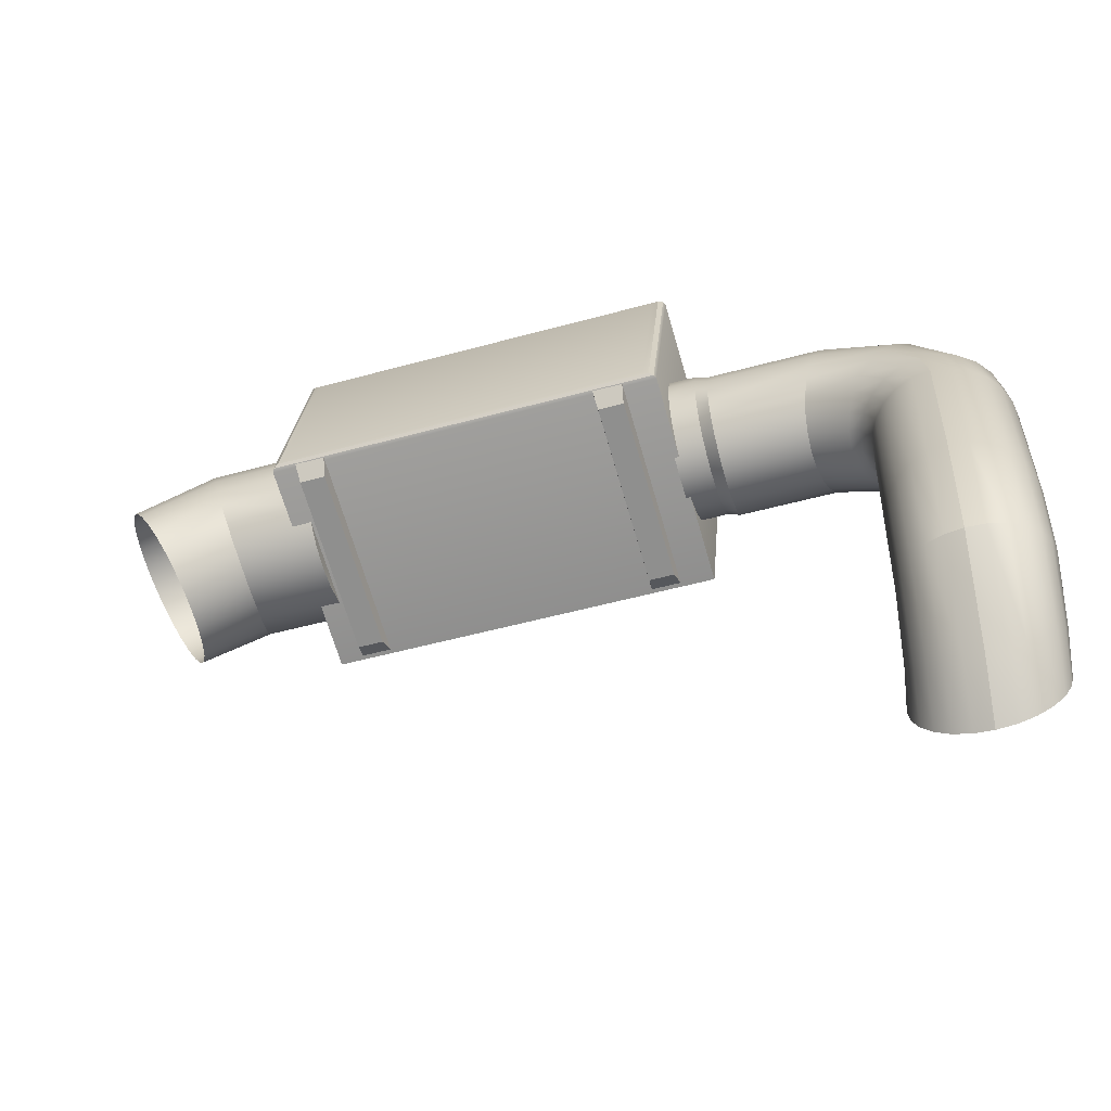
<metadata>
{"format":"obj","ext":"obj","renderer":"f3d","projection":"perspective","resolution":1024,"background":"white","views":[{"elev":-67.2,"azim":-163.8,"up":"+Z"}]}
</metadata>
<code>
o Cube.1320
v 8.625 13.55 -12.7
v 8.581 13.55 -12.17
v 9.539 13.55 -12.62
v 9.495 13.55 -12.1
v 8.703 14.07 -12.69
v 8.703 13.56 -12.69
v 8.772 14.07 -12.69
v 8.772 13.56 -12.69
v 8.71 14.03 -12.72
v 8.71 13.6 -12.72
v 8.769 14.03 -12.71
v 8.769 13.6 -12.71
v 9.413 14.07 -12.63
v 9.413 13.56 -12.63
v 9.482 14.07 -12.63
v 9.482 13.56 -12.63
v 9.42 14.03 -12.66
v 9.42 13.6 -12.66
v 9.479 14.03 -12.65
v 9.479 13.6 -12.65
v 8.625 13.85 -12.69
v 8.619 13.85 -12.62
v 8.625 13.78 -12.69
v 8.619 13.78 -12.62
v 8.576 13.79 -12.69
v 8.576 13.85 -12.69
v 8.571 13.85 -12.63
v 8.571 13.79 -12.63
v 9.919 13.63 -12.47
v 9.897 13.62 -12.52
v 9.721 13.62 -12.44
v 9.478 13.62 -12.46
v 9.731 13.62 -12.38
v 9.474 13.62 -12.4
v 9.74 13.64 -12.34
v 9.47 13.64 -12.36
v 9.748 13.68 -12.29
v 9.467 13.68 -12.32
v 9.754 13.72 -12.26
v 9.464 13.72 -12.28
v 9.758 13.77 -12.24
v 9.462 13.77 -12.26
v 9.759 13.82 -12.24
v 9.462 13.82 -12.26
v 9.758 13.87 -12.24
v 9.462 13.87 -12.26
v 9.754 13.92 -12.26
v 9.464 13.92 -12.28
v 9.748 13.96 -12.29
v 9.467 13.96 -12.32
v 9.74 13.99 -12.34
v 9.47 13.99 -12.36
v 9.731 14.01 -12.38
v 9.474 14.01 -12.4
v 9.721 14.02 -12.44
v 9.478 14.02 -12.46
v 9.711 14.01 -12.49
v 9.483 14.01 -12.51
v 9.701 13.99 -12.54
v 9.487 13.99 -12.56
v 9.693 13.96 -12.58
v 9.49 13.96 -12.6
v 9.687 13.92 -12.61
v 9.493 13.92 -12.63
v 9.683 13.87 -12.63
v 9.495 13.87 -12.65
v 9.682 13.82 -12.64
v 9.495 13.82 -12.66
v 9.683 13.77 -12.63
v 9.495 13.77 -12.65
v 9.687 13.72 -12.61
v 9.493 13.72 -12.63
v 9.693 13.68 -12.58
v 9.49 13.68 -12.6
v 9.701 13.64 -12.54
v 9.487 13.64 -12.56
v 9.711 13.62 -12.49
v 9.483 13.62 -12.51
v 9.939 13.65 -12.43
v 9.957 13.68 -12.39
v 9.97 13.72 -12.36
v 9.979 13.77 -12.35
v 9.982 13.82 -12.34
v 9.979 13.87 -12.35
v 9.97 13.91 -12.36
v 9.957 13.96 -12.39
v 9.939 13.99 -12.43
v 9.919 14.01 -12.47
v 9.897 14.01 -12.52
v 9.875 14.01 -12.57
v 9.855 13.99 -12.61
v 9.838 13.96 -12.65
v 9.824 13.91 -12.68
v 9.816 13.87 -12.7
v 9.813 13.82 -12.7
v 9.816 13.77 -12.7
v 9.824 13.72 -12.68
v 9.838 13.68 -12.65
v 9.855 13.65 -12.61
v 9.875 13.63 -12.57
v 8.622 13.65 -12.54
v 8.618 13.66 -12.5
v 8.615 13.67 -12.46
v 8.612 13.7 -12.43
v 8.61 13.73 -12.4
v 8.609 13.77 -12.38
v 8.608 13.82 -12.38
v 8.609 13.86 -12.38
v 8.61 13.9 -12.4
v 8.612 13.93 -12.43
v 8.615 13.96 -12.46
v 8.618 13.98 -12.5
v 8.622 13.98 -12.54
v 8.626 13.98 -12.58
v 8.629 13.96 -12.62
v 8.632 13.93 -12.66
v 8.634 13.9 -12.68
v 8.635 13.86 -12.7
v 8.636 13.82 -12.71
v 8.635 13.77 -12.7
v 8.634 13.73 -12.68
v 8.632 13.7 -12.66
v 8.629 13.67 -12.62
v 8.626 13.66 -12.58
v 8.546 13.66 -12.51
v 8.55 13.65 -12.55
v 8.543 13.67 -12.47
v 8.54 13.7 -12.43
v 8.538 13.73 -12.41
v 8.536 13.77 -12.39
v 8.536 13.82 -12.38
v 8.536 13.86 -12.39
v 8.538 13.9 -12.41
v 8.54 13.93 -12.43
v 8.543 13.96 -12.47
v 8.546 13.98 -12.51
v 8.55 13.98 -12.55
v 8.553 13.98 -12.59
v 8.557 13.96 -12.63
v 8.559 13.93 -12.66
v 8.562 13.9 -12.69
v 8.563 13.86 -12.71
v 8.563 13.82 -12.71
v 8.563 13.77 -12.71
v 8.562 13.73 -12.69
v 8.559 13.7 -12.66
v 8.557 13.67 -12.63
v 8.553 13.66 -12.59
v 8.518 13.66 -12.53
v 8.522 13.65 -12.57
v 8.515 13.67 -12.49
v 8.512 13.7 -12.46
v 8.51 13.73 -12.43
v 8.509 13.77 -12.41
v 8.508 13.82 -12.41
v 8.509 13.86 -12.41
v 8.51 13.9 -12.43
v 8.512 13.93 -12.46
v 8.515 13.96 -12.49
v 8.518 13.98 -12.53
v 8.522 13.98 -12.57
v 8.526 13.98 -12.61
v 8.529 13.96 -12.65
v 8.532 13.93 -12.69
v 8.534 13.9 -12.71
v 8.535 13.86 -12.73
v 8.536 13.82 -12.74
v 8.535 13.77 -12.73
v 8.534 13.73 -12.71
v 8.532 13.7 -12.69
v 8.529 13.67 -12.65
v 8.526 13.66 -12.61
v 8.254 13.66 -12.55
v 8.271 13.65 -12.59
v 8.239 13.67 -12.52
v 8.226 13.7 -12.48
v 8.216 13.73 -12.46
v 8.21 13.77 -12.44
v 8.208 13.82 -12.44
v 8.21 13.86 -12.44
v 8.216 13.9 -12.46
v 8.226 13.93 -12.48
v 8.239 13.96 -12.52
v 8.254 13.98 -12.55
v 8.271 13.98 -12.59
v 8.287 13.98 -12.64
v 8.302 13.96 -12.67
v 8.315 13.93 -12.71
v 8.325 13.9 -12.73
v 8.331 13.86 -12.75
v 8.333 13.82 -12.75
v 8.331 13.77 -12.75
v 8.325 13.73 -12.73
v 8.315 13.7 -12.71
v 8.302 13.67 -12.67
v 8.287 13.66 -12.64
v 8.092 13.66 -12.65
v 8.124 13.65 -12.69
v 8.063 13.67 -12.63
v 8.038 13.7 -12.6
v 8.018 13.73 -12.58
v 8.006 13.77 -12.57
v 8.002 13.82 -12.57
v 8.006 13.86 -12.57
v 8.018 13.9 -12.58
v 8.038 13.93 -12.6
v 8.063 13.96 -12.63
v 8.092 13.98 -12.65
v 8.124 13.98 -12.69
v 8.156 13.98 -12.72
v 8.185 13.96 -12.74
v 8.211 13.93 -12.77
v 8.23 13.9 -12.79
v 8.242 13.86 -12.8
v 8.246 13.82 -12.8
v 8.242 13.77 -12.8
v 8.23 13.73 -12.79
v 8.211 13.7 -12.77
v 8.185 13.67 -12.74
v 8.156 13.66 -12.72
v 8.012 13.66 -12.8
v 8.055 13.65 -12.8
v 7.971 13.67 -12.79
v 7.936 13.7 -12.79
v 7.909 13.73 -12.78
v 7.892 13.77 -12.78
v 7.887 13.82 -12.78
v 7.892 13.86 -12.78
v 7.909 13.9 -12.78
v 7.936 13.93 -12.79
v 7.971 13.96 -12.79
v 8.012 13.98 -12.8
v 8.055 13.98 -12.8
v 8.099 13.98 -12.81
v 8.14 13.96 -12.81
v 8.175 13.93 -12.82
v 8.202 13.9 -12.82
v 8.219 13.86 -12.82
v 8.224 13.82 -12.82
v 8.219 13.77 -12.82
v 8.202 13.73 -12.82
v 8.175 13.7 -12.82
v 8.14 13.67 -12.81
v 8.099 13.66 -12.81
v 8.001 13.66 -12.88
v 8.043 13.66 -12.87
v 7.962 13.68 -12.88
v 7.929 13.71 -12.88
v 7.903 13.74 -12.88
v 7.887 13.78 -12.88
v 7.882 13.82 -12.88
v 7.887 13.86 -12.88
v 7.903 13.9 -12.88
v 7.929 13.93 -12.88
v 7.962 13.95 -12.88
v 8.001 13.97 -12.88
v 8.043 13.98 -12.87
v 8.085 13.97 -12.87
v 8.124 13.95 -12.87
v 8.157 13.93 -12.87
v 8.183 13.9 -12.87
v 8.199 13.86 -12.87
v 8.205 13.82 -12.87
v 8.199 13.78 -12.87
v 8.183 13.74 -12.87
v 8.157 13.71 -12.87
v 8.124 13.68 -12.87
v 8.085 13.66 -12.87
v 8.029 13.66 -13.31
v 8.071 13.66 -13.31
v 7.99 13.68 -13.32
v 7.957 13.71 -13.32
v 7.931 13.74 -13.32
v 7.915 13.78 -13.32
v 7.91 13.82 -13.32
v 7.915 13.86 -13.32
v 7.931 13.9 -13.32
v 7.957 13.93 -13.32
v 7.99 13.95 -13.32
v 8.029 13.97 -13.31
v 8.071 13.98 -13.31
v 8.113 13.97 -13.31
v 8.152 13.95 -13.31
v 8.185 13.93 -13.31
v 8.211 13.9 -13.3
v 8.227 13.86 -13.3
v 8.233 13.82 -13.3
v 8.227 13.78 -13.3
v 8.211 13.74 -13.3
v 8.185 13.71 -13.31
v 8.152 13.68 -13.31
v 8.113 13.66 -13.31
v 8.038 13.64 -13.4
v 8.079 13.64 -13.4
v 7.999 13.66 -13.41
v 7.967 13.68 -13.43
v 7.943 13.71 -13.45
v 7.929 13.74 -13.47
v 7.925 13.77 -13.49
v 7.932 13.81 -13.51
v 7.95 13.84 -13.53
v 7.977 13.87 -13.55
v 8.012 13.89 -13.56
v 8.051 13.9 -13.57
v 8.093 13.9 -13.57
v 8.135 13.9 -13.56
v 8.173 13.88 -13.55
v 8.205 13.86 -13.54
v 8.229 13.83 -13.52
v 8.244 13.8 -13.49
v 8.247 13.77 -13.47
v 8.24 13.73 -13.45
v 8.222 13.7 -13.43
v 8.195 13.67 -13.42
v 8.161 13.65 -13.4
v 8.121 13.64 -13.4
v 8.056 13.6 -13.46
v 8.098 13.6 -13.45
v 8.019 13.61 -13.48
v 7.987 13.62 -13.5
v 7.964 13.63 -13.54
v 7.951 13.65 -13.57
v 7.949 13.66 -13.61
v 7.957 13.68 -13.65
v 7.976 13.69 -13.68
v 8.005 13.7 -13.71
v 8.04 13.71 -13.73
v 8.08 13.72 -13.74
v 8.122 13.72 -13.74
v 8.163 13.72 -13.73
v 8.201 13.71 -13.72
v 8.232 13.7 -13.69
v 8.255 13.68 -13.66
v 8.269 13.67 -13.62
v 8.271 13.65 -13.59
v 8.262 13.64 -13.55
v 8.243 13.62 -13.52
v 8.215 13.61 -13.49
v 8.18 13.6 -13.47
v 8.14 13.6 -13.45
v 8.074 13.58 -13.51
v 8.115 13.58 -13.5
v 8.036 13.58 -13.53
v 8.005 13.58 -13.55
v 7.982 13.59 -13.59
v 7.969 13.59 -13.63
v 7.967 13.59 -13.67
v 7.976 13.59 -13.71
v 7.995 13.59 -13.74
v 8.023 13.59 -13.78
v 8.058 13.59 -13.8
v 8.099 13.59 -13.81
v 8.141 13.59 -13.81
v 8.182 13.59 -13.8
v 8.219 13.59 -13.78
v 8.251 13.59 -13.76
v 8.274 13.59 -13.72
v 8.287 13.59 -13.68
v 8.289 13.59 -13.64
v 8.28 13.59 -13.6
v 8.261 13.58 -13.56
v 8.232 13.58 -13.53
v 8.197 13.58 -13.51
v 8.157 13.58 -13.5
v 8.653 14.08 -12.68
v 8.625 14.06 -12.7
v 8.639 14.08 -12.69
v 8.629 14.07 -12.69
v 8.612 14.08 -12.19
v 8.581 14.06 -12.17
v 8.596 14.08 -12.18
v 8.585 14.07 -12.17
v 9.508 14.08 -12.61
v 9.539 14.06 -12.62
v 9.523 14.08 -12.61
v 9.535 14.07 -12.62
v 9.467 14.08 -12.12
v 9.495 14.06 -12.1
v 9.481 14.08 -12.11
v 9.491 14.07 -12.1
v 8.581 13.55 -12.17
v 8.581 13.55 -12.17
v 8.625 13.55 -12.7
v 8.625 13.55 -12.7
v 9.539 13.55 -12.62
v 9.539 13.55 -12.62
v 9.495 13.55 -12.1
v 9.495 13.55 -12.1
v 8.703 13.56 -12.69
v 8.703 13.56 -12.69
v 8.703 14.07 -12.69
v 8.703 14.07 -12.69
v 8.772 13.56 -12.69
v 8.772 13.56 -12.69
v 8.772 14.07 -12.69
v 8.772 14.07 -12.69
v 8.71 13.6 -12.72
v 8.71 13.6 -12.72
v 8.71 14.03 -12.72
v 8.71 14.03 -12.72
v 8.769 13.6 -12.71
v 8.769 13.6 -12.71
v 8.769 14.03 -12.71
v 8.769 14.03 -12.71
v 9.413 13.56 -12.63
v 9.413 13.56 -12.63
v 9.413 14.07 -12.63
v 9.413 14.07 -12.63
v 9.482 13.56 -12.63
v 9.482 13.56 -12.63
v 9.482 14.07 -12.63
v 9.482 14.07 -12.63
v 9.42 13.6 -12.66
v 9.42 13.6 -12.66
v 9.42 14.03 -12.66
v 9.42 14.03 -12.66
v 9.479 13.6 -12.65
v 9.479 13.6 -12.65
v 9.479 14.03 -12.65
v 9.479 14.03 -12.65
v 8.625 13.78 -12.69
v 8.625 13.78 -12.69
v 8.625 13.85 -12.69
v 8.625 13.85 -12.69
v 8.619 13.85 -12.62
v 8.619 13.85 -12.62
v 8.619 13.78 -12.62
v 8.619 13.78 -12.62
v 8.576 13.79 -12.69
v 8.576 13.79 -12.69
v 8.576 13.85 -12.69
v 8.576 13.85 -12.69
v 8.571 13.85 -12.63
v 8.571 13.85 -12.63
v 8.571 13.79 -12.63
v 8.571 13.79 -12.63
v 9.474 13.62 -12.4
v 9.478 13.62 -12.46
v 9.47 13.64 -12.36
v 9.748 13.68 -12.29
v 9.467 13.68 -12.32
v 9.754 13.72 -12.26
v 9.464 13.72 -12.28
v 9.758 13.77 -12.24
v 9.462 13.77 -12.26
v 9.759 13.82 -12.24
v 9.462 13.82 -12.26
v 9.758 13.87 -12.24
v 9.462 13.87 -12.26
v 9.754 13.92 -12.26
v 9.464 13.92 -12.28
v 9.748 13.96 -12.29
v 9.467 13.96 -12.32
v 9.47 13.99 -12.36
v 9.474 14.01 -12.4
v 9.478 14.02 -12.46
v 9.483 14.01 -12.51
v 9.487 13.99 -12.56
v 9.693 13.96 -12.58
v 9.49 13.96 -12.6
v 9.687 13.92 -12.61
v 9.493 13.92 -12.63
v 9.683 13.87 -12.63
v 9.495 13.87 -12.65
v 9.682 13.82 -12.64
v 9.495 13.82 -12.66
v 9.683 13.77 -12.63
v 9.495 13.77 -12.65
v 9.687 13.72 -12.61
v 9.493 13.72 -12.63
v 9.693 13.68 -12.58
v 9.49 13.68 -12.6
v 9.487 13.64 -12.56
v 9.483 13.62 -12.51
v 8.618 13.66 -12.5
v 8.622 13.65 -12.54
v 8.615 13.67 -12.46
v 8.612 13.7 -12.43
v 8.61 13.73 -12.4
v 8.609 13.77 -12.38
v 8.608 13.82 -12.38
v 8.609 13.86 -12.38
v 8.61 13.9 -12.4
v 8.612 13.93 -12.43
v 8.615 13.96 -12.46
v 8.618 13.98 -12.5
v 8.622 13.98 -12.54
v 8.626 13.98 -12.58
v 8.629 13.96 -12.62
v 8.632 13.93 -12.66
v 8.634 13.9 -12.68
v 8.635 13.86 -12.7
v 8.636 13.82 -12.71
v 8.635 13.77 -12.7
v 8.634 13.73 -12.68
v 8.632 13.7 -12.66
v 8.629 13.67 -12.62
v 8.626 13.66 -12.58
v 8.543 13.67 -12.47
v 8.54 13.7 -12.43
v 8.538 13.73 -12.41
v 8.536 13.77 -12.39
v 8.536 13.82 -12.38
v 8.536 13.86 -12.39
v 8.538 13.9 -12.41
v 8.54 13.93 -12.43
v 8.543 13.96 -12.47
v 8.557 13.96 -12.63
v 8.559 13.93 -12.66
v 8.562 13.9 -12.69
v 8.563 13.86 -12.71
v 8.563 13.82 -12.71
v 8.563 13.77 -12.71
v 8.562 13.73 -12.69
v 8.559 13.7 -12.66
v 8.557 13.67 -12.63
v 8.515 13.67 -12.49
v 8.512 13.7 -12.46
v 8.51 13.73 -12.43
v 8.509 13.77 -12.41
v 8.508 13.82 -12.41
v 8.509 13.86 -12.41
v 8.51 13.9 -12.43
v 8.512 13.93 -12.46
v 8.515 13.96 -12.49
v 8.529 13.96 -12.65
v 8.532 13.93 -12.69
v 8.534 13.9 -12.71
v 8.535 13.86 -12.73
v 8.536 13.82 -12.74
v 8.535 13.77 -12.73
v 8.534 13.73 -12.71
v 8.532 13.7 -12.69
v 8.529 13.67 -12.65
v 8.226 13.7 -12.48
v 8.216 13.73 -12.46
v 8.21 13.77 -12.44
v 8.208 13.82 -12.44
v 8.21 13.86 -12.44
v 8.216 13.9 -12.46
v 8.226 13.93 -12.48
v 8.315 13.93 -12.71
v 8.325 13.9 -12.73
v 8.331 13.86 -12.75
v 8.333 13.82 -12.75
v 8.331 13.77 -12.75
v 8.325 13.73 -12.73
v 8.315 13.7 -12.71
v 8.018 13.73 -12.58
v 8.006 13.77 -12.57
v 8.002 13.82 -12.57
v 8.006 13.86 -12.57
v 8.018 13.9 -12.58
v 8.055 13.65 -12.8
v 8.055 13.98 -12.8
v 8.043 13.98 -12.87
v 8.043 13.66 -12.87
v 8.071 13.66 -13.31
v 8.071 13.98 -13.31
v 8.051 13.9 -13.57
v 8.093 13.9 -13.57
v 8.093 13.9 -13.57
v 8.093 13.9 -13.57
v 8.135 13.9 -13.56
v 8.079 13.64 -13.4
v 8.122 13.72 -13.74
v 8.036 13.58 -13.53
v 8.005 13.58 -13.55
v 7.982 13.59 -13.59
v 7.969 13.59 -13.63
v 7.967 13.59 -13.67
v 7.976 13.59 -13.71
v 7.995 13.59 -13.74
v 8.023 13.59 -13.78
v 8.058 13.59 -13.8
v 8.099 13.59 -13.81
v 8.141 13.59 -13.81
v 8.141 13.59 -13.81
v 8.182 13.59 -13.8
v 8.219 13.59 -13.78
v 8.251 13.59 -13.76
v 8.274 13.59 -13.72
v 8.287 13.59 -13.68
v 8.289 13.59 -13.64
v 8.28 13.59 -13.6
v 8.261 13.58 -13.56
v 8.232 13.58 -13.53
v 8.197 13.58 -13.51
v 8.596 14.08 -12.18
v 8.596 14.08 -12.18
v 8.639 14.08 -12.69
v 8.639 14.08 -12.69
v 8.629 14.07 -12.69
v 8.629 14.07 -12.69
v 8.629 14.07 -12.69
v 8.585 14.07 -12.17
v 8.585 14.07 -12.17
v 8.585 14.07 -12.17
v 8.625 14.06 -12.7
v 8.581 14.06 -12.17
v 9.523 14.08 -12.61
v 9.523 14.08 -12.61
v 9.481 14.08 -12.11
v 9.481 14.08 -12.11
v 9.491 14.07 -12.1
v 9.491 14.07 -12.1
v 9.491 14.07 -12.1
v 9.535 14.07 -12.62
v 9.535 14.07 -12.62
v 9.535 14.07 -12.62
v 9.495 14.06 -12.1
v 9.539 14.06 -12.62
f 373 365 369 377
f 383 385 387 381
f 388 378 370 382
f 599 384 2 600
f 386 612 611 4
f 389 393 395 391
f 397 399 403 401
f 390 398 402 394
f 8 12 404 396
f 392 400 10 6
f 7 11 9 5
f 405 409 411 407
f 413 415 419 417
f 406 414 418 410
f 16 20 420 412
f 408 416 18 14
f 15 19 17 13
f 423 425 427 421
f 431 429 435 433
f 426 434 436 428
f 422 430 432 424
f 24 28 25 23
f 21 26 27 22
f 494 513 512 493
f 465 95 96 467
f 31 33 437 438
f 487 137 136 486
f 459 92 93 461
f 33 35 439 437
f 486 136 507 485
f 55 89 90 57
f 35 440 441 439
f 493 512 511 492
f 49 86 87 51
f 440 442 443 441
f 478 500 499 477
f 43 83 84 448
f 442 444 445 443
f 485 507 506 484
f 37 80 81 39
f 444 446 447 445
f 492 511 510 491
f 75 99 100 77
f 446 45 449 447
f 477 499 125 475
f 467 96 97 469
f 45 450 451 449
f 476 126 148 498
f 461 93 94 463
f 450 452 453 451
f 484 506 505 483
f 57 90 91 59
f 452 51 454 453
f 491 510 509 490
f 51 87 88 53
f 51 53 455 454
f 475 125 126 476
f 448 84 85 47
f 53 55 456 455
f 498 148 516 497
f 31 30 29 33
f 55 57 457 456
f 483 505 504 482
f 39 81 82 41
f 57 59 458 457
f 490 509 508 489
f 33 29 79 35
f 59 61 460 458
f 497 516 515 496
f 469 97 98 471
f 61 63 462 460
f 482 504 503 481
f 463 94 95 465
f 63 65 464 462
f 489 508 138 114
f 59 91 92 459
f 65 67 466 464
f 496 515 514 121
f 53 88 89 55
f 67 69 468 466
f 481 503 502 106
f 47 85 86 49
f 69 71 470 468
f 144 531 530 143
f 77 100 30 31
f 71 73 472 470
f 102 101 124 123 122 495 120 119 118 117 116 115 488 113 112 111 110 109 108 107 480 479 104 103
f 41 82 83 43
f 73 75 473 472
f 34 36 38 40 42 44 46 48 50 52 54 56 58 60 62 64 66 68 70 72 74 76 474 32
f 75 77 78 473
f 105 501 500 478
f 471 98 99 75
f 77 31 438 78
f 35 79 80 37
f 106 502 501 105
f 121 514 513 494
f 114 138 137 487
f 523 540 539 156
f 137 161 160 136
f 130 520 519 129
f 145 532 531 144
f 138 162 161 137
f 131 521 520 130
f 146 533 532 145
f 139 526 162 138
f 132 522 521 131
f 147 534 533 146
f 140 527 526 139
f 133 157 522 132
f 148 172 534 147
f 125 149 150 126
f 141 528 527 140
f 134 524 157 133
f 126 150 172 148
f 127 517 149 125
f 142 529 528 141
f 135 525 524 134
f 128 518 517 127
f 143 530 529 142
f 136 160 525 135
f 129 519 518 128
f 185 209 208 184
f 172 196 195 171
f 149 173 174 150
f 165 543 542 164
f 158 541 540 523
f 150 174 196 172
f 151 175 173 149
f 166 544 543 165
f 159 183 541 158
f 152 535 175 151
f 167 545 544 166
f 160 184 183 159
f 153 536 535 152
f 168 546 545 167
f 161 185 184 160
f 154 537 536 153
f 169 547 546 168
f 162 186 185 161
f 155 538 537 154
f 170 548 547 169
f 163 187 186 162
f 156 539 538 155
f 171 195 548 170
f 164 542 187 163
f 220 244 243 219
f 178 550 549 177
f 193 217 216 192
f 186 210 209 185
f 179 551 550 178
f 194 218 217 193
f 187 211 210 186
f 180 552 551 179
f 195 219 218 194
f 188 212 211 187
f 181 553 552 180
f 196 220 219 195
f 173 197 198 174
f 189 213 212 188
f 182 206 553 181
f 174 198 220 196
f 175 199 197 173
f 190 214 213 189
f 183 207 206 182
f 176 200 199 175
f 191 215 214 190
f 184 208 207 183
f 177 549 200 176
f 192 216 215 191
f 555 556 256 232
f 197 221 554 198
f 213 237 236 212
f 206 230 229 205
f 198 222 244 220
f 199 223 221 197
f 214 238 237 213
f 207 231 230 206
f 200 224 223 199
f 215 239 238 214
f 208 232 231 207
f 201 225 224 200
f 216 240 239 215
f 209 555 232 208
f 202 226 225 201
f 217 241 240 216
f 210 234 233 209
f 203 227 226 202
f 218 242 241 217
f 211 235 234 210
f 204 228 227 203
f 219 243 242 218
f 212 236 235 211
f 205 229 228 204
f 245 269 558 557
f 226 250 249 225
f 241 265 264 240
f 234 258 257 233
f 227 251 250 226
f 242 266 265 241
f 235 259 258 234
f 228 252 251 227
f 243 267 266 242
f 236 260 259 235
f 229 253 252 228
f 244 268 267 243
f 221 245 557 554
f 237 261 260 236
f 230 254 253 229
f 222 246 268 244
f 223 247 245 221
f 238 262 261 237
f 231 255 254 230
f 224 248 247 223
f 239 263 262 238
f 232 256 255 231
f 225 249 248 224
f 240 264 263 239
f 274 298 297 273
f 261 285 284 260
f 254 278 277 253
f 246 270 292 268
f 247 271 269 245
f 262 286 285 261
f 255 279 278 254
f 248 272 271 247
f 263 287 286 262
f 256 280 279 255
f 249 273 272 248
f 264 288 287 263
f 556 559 280 256
f 250 274 273 249
f 265 289 288 264
f 258 282 281 257
f 251 275 274 250
f 266 290 289 265
f 259 283 282 258
f 252 276 275 251
f 267 291 290 266
f 260 284 283 259
f 253 277 276 252
f 268 292 291 267
f 309 333 332 308
f 289 313 312 288
f 282 564 562 281
f 275 299 298 274
f 290 314 313 289
f 283 307 564 282
f 276 300 299 275
f 291 315 314 290
f 284 308 307 283
f 277 301 300 276
f 292 316 315 291
f 269 293 565 558
f 285 309 308 284
f 278 302 301 277
f 270 294 316 292
f 271 295 293 269
f 286 310 309 285
f 279 303 302 278
f 272 296 295 271
f 287 311 310 286
f 280 560 303 279
f 273 297 296 272
f 288 312 311 287
f 559 561 560 280
f 322 570 345 321
f 302 326 325 301
f 294 318 340 316
f 295 319 317 293
f 310 334 333 309
f 303 327 326 302
f 296 320 319 295
f 311 335 334 310
f 304 328 327 303
f 297 321 320 296
f 312 336 335 311
f 563 566 328 304
f 298 322 321 297
f 313 337 336 312
f 306 330 329 305
f 299 323 322 298
f 314 338 337 313
f 307 331 330 306
f 300 324 323 299
f 315 339 338 314
f 308 332 331 307
f 301 325 324 300
f 316 340 339 315
f 293 317 318 565
f 341 567 568 569 346 571 572 573 574 575 576 577 579 580 581 582 583 584 585 586 587 588 364 342
f 337 361 360 336
f 330 354 578 329
f 323 347 570 322
f 338 362 361 337
f 331 355 354 330
f 324 348 347 323
f 339 363 362 338
f 332 356 355 331
f 325 349 348 324
f 340 364 363 339
f 317 341 342 318
f 333 357 356 332
f 326 350 349 325
f 318 342 364 340
f 319 343 341 317
f 334 358 357 333
f 327 351 350 326
f 320 344 343 319
f 335 359 358 334
f 328 352 351 327
f 321 345 344 320
f 336 360 359 335
f 566 353 352 328
f 365 591 589 369
f 592 593 596 590
f 594 599 600 597
f 377 603 601 373
f 604 605 608 602
f 606 611 612 609
f 366 595 610 374
f 368 367 375 376
f 591 365 373 601
f 378 607 598 370
f 380 379 371 372
f 603 377 369 589
f 1 366 374 3

</code>
